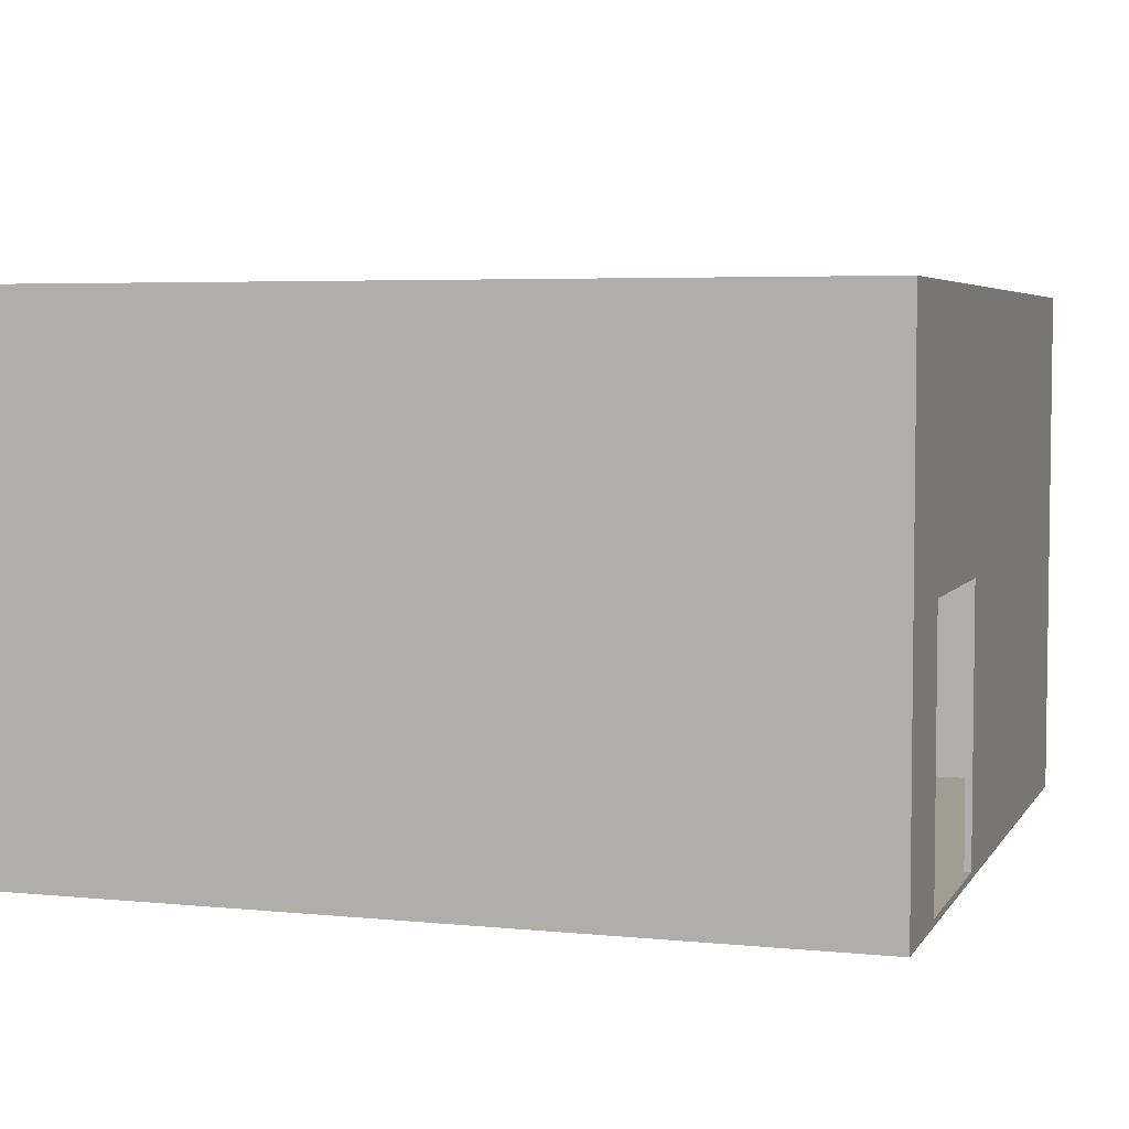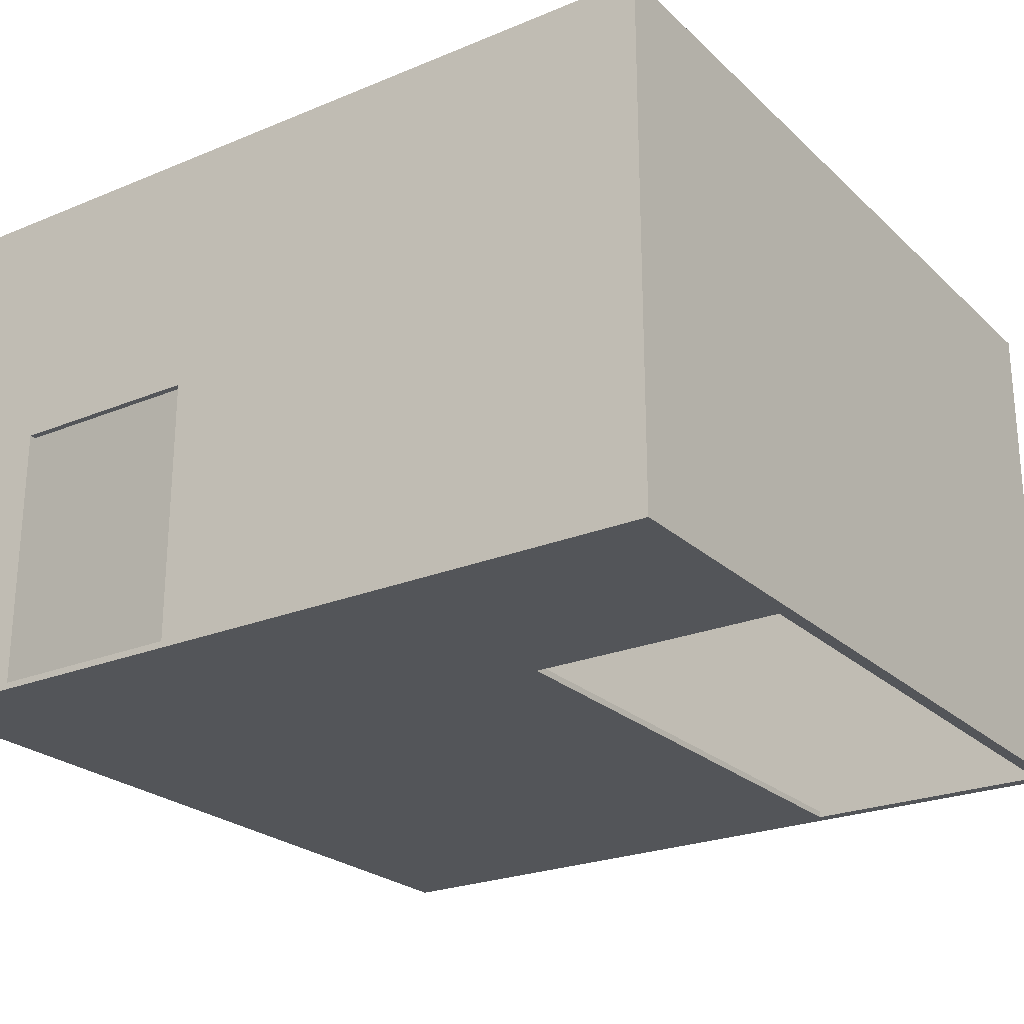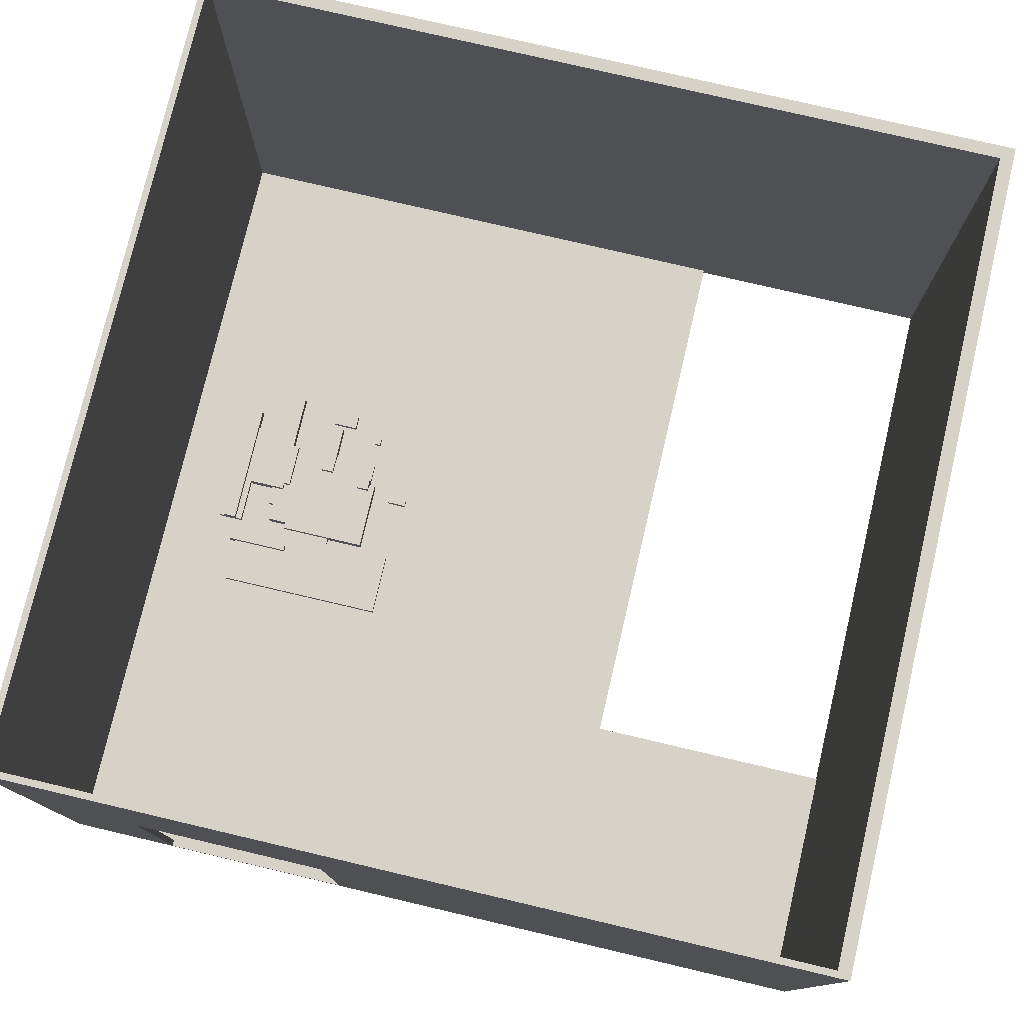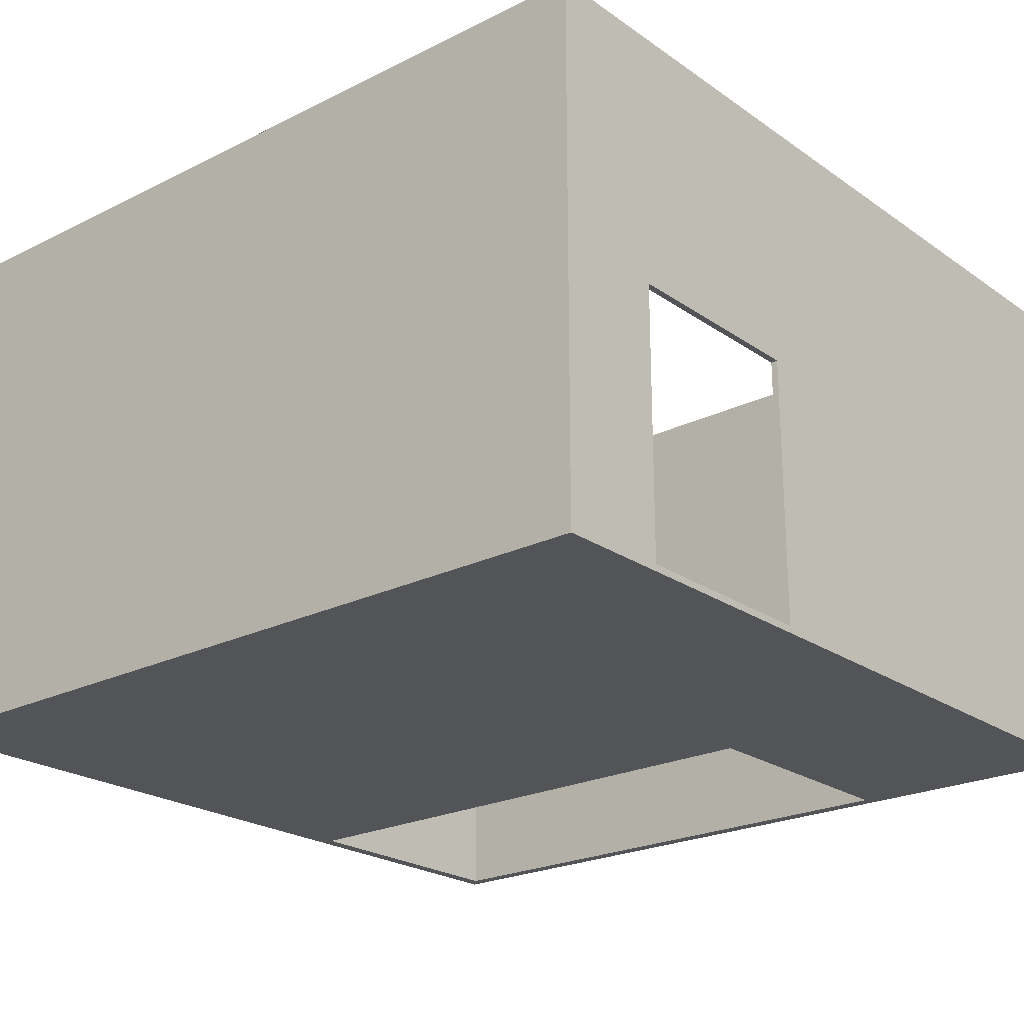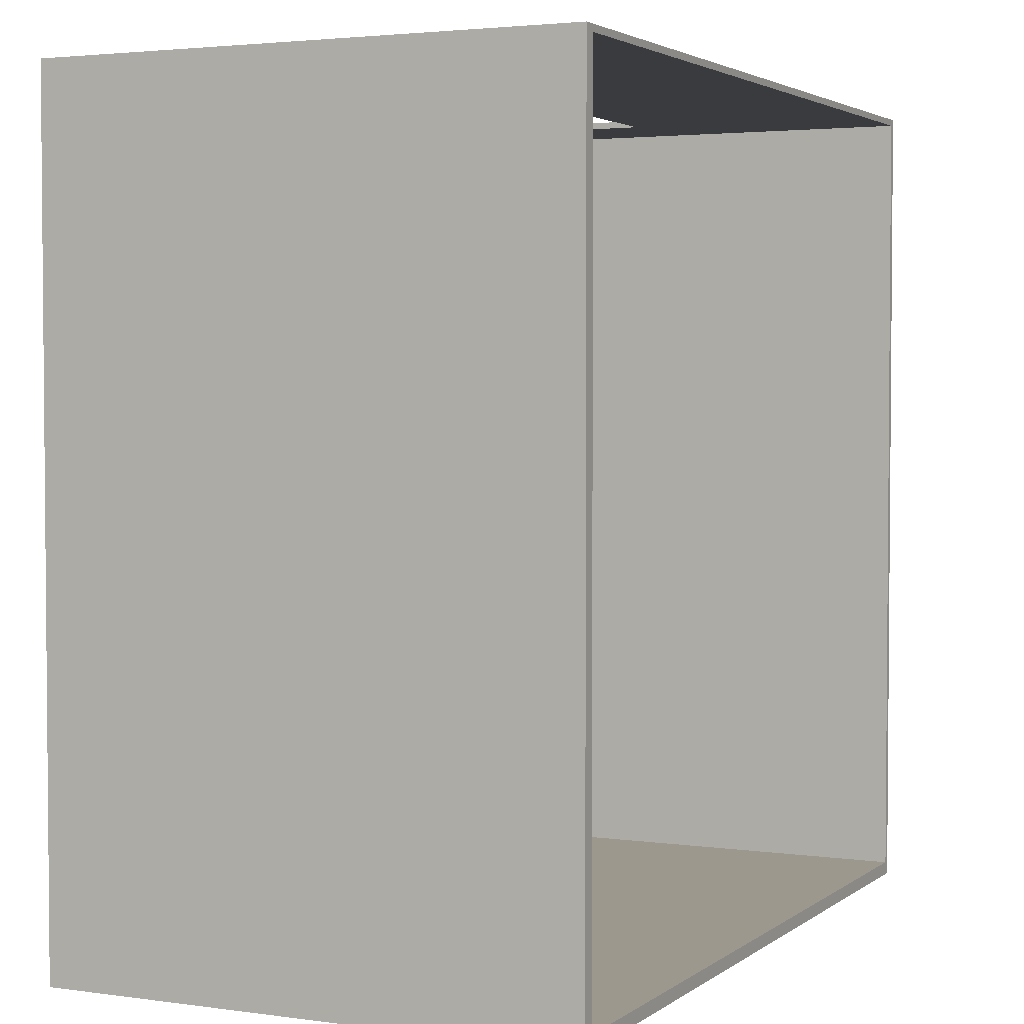
<metadata>
{"format":"obj","ext":"obj","renderer":"f3d","projection":"perspective","resolution":1024,"background":"white","views":[{"elev":4.7,"azim":-72.2,"up":"+Y"},{"elev":-24.2,"azim":34.3,"up":"+Y"},{"elev":77.3,"azim":13.2,"up":"+Y"},{"elev":-22.8,"azim":-49.6,"up":"+Y"},{"elev":3.0,"azim":115.5,"up":"+Z"}]}
</metadata>
<code>
g 2x2third (ds)-0
v -63 0 63
v -63 0 -63
v -63 80 63
v -63 80 -63
v -53 1 4
v -53 1 -13
v -53 2 4
v -53 2 -13
v -52 1 -13
v -52 1 -16
v -52 2 4
v -52 2 -13
v -52 3 4
v -52 3 -16
v -50 1 8
v -50 1 7
v -50 3 8
v -50 3 7
v -49 1 15
v -49 1 8
v -49 1 7
v -49 1 5
v -49 1 -13
v -49 1 -20
v -49 2 15
v -49 2 8
v -49 2 7
v -49 2 5
v -49 2 -3
v -49 2 -13
v -49 3 -3
v -49 3 -20
v -45 1 -0
v -45 1 -3
v -45 2 -0
v -45 2 -3
v -44 1 3
v -44 1 -0
v -44 2 -0
v -44 2 -1
v -44 3 3
v -44 3 -1
v -41 1 5
v -41 1 3
v -41 2 5
v -41 2 4
v -41 2 -1
v -41 2 -7
v -41 3 4
v -41 3 3
v -41 3 -1
v -41 3 -7
v -37 1 -11
v -37 1 -16
v -37 1 -17
v -37 1 -19
v -37 2 -8
v -37 2 -11
v -37 2 -17
v -37 2 -19
v -37 3 -8
v -37 3 -16
v -30 2 -7
v -30 2 -8
v -30 3 -6
v -30 3 -7
v -30 4 -6
v -30 4 -8
v -29 1 -15
v -29 1 -16
v -29 2 -15
v -29 2 -16
v -24 1 -5
v -24 1 -6
v -24 2 -5
v -24 2 -6
v -16 1 63
v -16 1 62
v -16 41 63
v -16 41 62
v 61 0 26
v 61 0 -61
v 61 1 62
v 61 1 26
v 61 80 62
v 61 80 -61
v -62 1 62
v -62 1 -61
v -62 80 62
v -62 80 -61
v -50 1 -13
v -50 1 -16
v -50 2 4
v -50 2 -13
v -50 3 4
v -50 3 -16
v -49 1 4
v -49 1 -3
v -49 2 4
v -49 2 -3
v -46 1 63
v -46 1 62
v -46 41 63
v -46 41 62
v -43 1 -11
v -43 1 -20
v -43 2 -3
v -43 2 -4
v -43 3 -3
v -43 3 -4
v -43 3 -11
v -43 3 -20
v -42 2 -4
v -42 2 -11
v -42 3 -4
v -42 3 -11
v -40 2 8
v -40 2 7
v -40 3 8
v -40 3 7
v -35 1 -11
v -35 1 -16
v -35 2 -8
v -35 2 -11
v -35 3 -8
v -35 3 -16
v -33 1 5
v -33 1 4
v -33 1 -17
v -33 1 -19
v -33 2 5
v -33 2 4
v -33 2 -17
v -33 2 -19
v -28 1 -7
v -28 1 -11
v -28 1 -15
v -28 1 -16
v -28 2 -8
v -28 2 -11
v -28 2 -15
v -28 2 -16
v -28 3 -6
v -28 3 -7
v -28 4 -6
v -28 4 -8
v -27 1 4
v -27 1 -7
v -27 3 4
v -27 3 -7
v -22 1 15
v -22 1 5
v -22 2 15
v -22 2 5
v -21 1 -5
v -21 1 -6
v -21 2 -5
v -21 2 -6
v 22 0 26
v 22 0 -61
v 22 1 26
v 22 1 -61
v 63 0 63
v 63 0 -63
v 63 80 63
v 63 80 -63
v -63 0 63
v -63 80 63
v -46 0 63
v -46 1 63
v -46 41 63
v -16 0 63
v -16 1 63
v -16 41 63
v 63 0 63
v 63 80 63
v -49 1 15
v -49 2 15
v -22 1 15
v -22 2 15
v -50 1 8
v -50 3 8
v -49 1 8
v -49 2 8
v -40 2 8
v -40 3 8
v -53 1 4
v -53 2 4
v -52 2 4
v -52 3 4
v -50 2 4
v -50 3 4
v -49 1 4
v -49 2 4
v -41 2 4
v -41 3 4
v -33 1 4
v -33 2 4
v -27 1 4
v -27 3 4
v -44 1 3
v -44 3 3
v -41 1 3
v -41 3 3
v -45 1 -0
v -45 2 -0
v -44 1 -0
v -44 2 -0
v -49 1 -3
v -49 2 -3
v -49 3 -3
v -45 1 -3
v -45 2 -3
v -43 2 -3
v -43 3 -3
v -43 2 -4
v -43 3 -4
v -42 2 -4
v -42 3 -4
v -24 1 -5
v -24 2 -5
v -21 1 -5
v -21 2 -5
v -30 3 -6
v -30 4 -6
v -28 3 -6
v -28 4 -6
v -37 2 -8
v -37 3 -8
v -35 2 -8
v -35 3 -8
v -29 1 -15
v -29 2 -15
v -28 1 -15
v -28 2 -15
v -37 1 -17
v -37 2 -17
v -33 1 -17
v -33 2 -17
v -62 1 -61
v -62 80 -61
v 22 0 -61
v 22 1 -61
v 61 0 -61
v 61 80 -61
v -62 1 62
v -62 80 62
v -46 1 62
v -46 41 62
v -16 1 62
v -16 41 62
v 61 1 62
v 61 80 62
v 22 0 26
v 22 1 26
v 61 0 26
v 61 1 26
v -50 1 7
v -50 3 7
v -49 1 7
v -49 2 7
v -40 2 7
v -40 3 7
v -49 1 5
v -49 2 5
v -41 1 5
v -41 2 5
v -33 1 5
v -33 2 5
v -22 1 5
v -22 2 5
v -44 2 -1
v -44 3 -1
v -41 2 -1
v -41 3 -1
v -24 1 -6
v -24 2 -6
v -21 1 -6
v -21 2 -6
v -41 2 -7
v -41 3 -7
v -30 2 -7
v -30 3 -7
v -28 1 -7
v -28 3 -7
v -27 1 -7
v -27 3 -7
v -30 2 -8
v -30 4 -8
v -28 2 -8
v -28 4 -8
v -43 1 -11
v -43 3 -11
v -42 2 -11
v -42 3 -11
v -37 1 -11
v -37 2 -11
v -35 1 -11
v -35 2 -11
v -28 1 -11
v -28 2 -11
v -53 1 -13
v -53 2 -13
v -52 1 -13
v -52 2 -13
v -50 1 -13
v -50 2 -13
v -49 1 -13
v -49 2 -13
v -52 1 -16
v -52 3 -16
v -50 1 -16
v -50 3 -16
v -37 1 -16
v -37 3 -16
v -35 1 -16
v -35 3 -16
v -29 1 -16
v -29 2 -16
v -28 1 -16
v -28 2 -16
v -37 1 -19
v -37 2 -19
v -33 1 -19
v -33 2 -19
v -49 1 -20
v -49 3 -20
v -43 1 -20
v -43 3 -20
v -63 0 -63
v -63 80 -63
v 63 0 -63
v 63 80 -63
v -63 0 63
v -46 0 63
v -16 0 63
v 63 0 63
v -62 0 62
v -46 0 62
v -16 0 62
v 61 0 62
v 22 0 26
v 61 0 26
v -62 0 -61
v 22 0 -61
v 61 0 -61
v -63 0 -63
v 63 0 -63
v -46 41 63
v -16 41 63
v -46 41 62
v -16 41 62
v -46 1 63
v -16 1 63
v -62 1 62
v -46 1 62
v -16 1 62
v 61 1 62
v 22 1 26
v 61 1 26
v -49 1 15
v -22 1 15
v -50 1 8
v -49 1 8
v -50 1 7
v -49 1 7
v -49 1 5
v -41 1 5
v -33 1 5
v -22 1 5
v -53 1 4
v -49 1 4
v -33 1 4
v -27 1 4
v -44 1 3
v -41 1 3
v -45 1 -0
v -44 1 -0
v -49 1 -3
v -45 1 -3
v -24 1 -5
v -21 1 -5
v -24 1 -6
v -21 1 -6
v -28 1 -7
v -27 1 -7
v -43 1 -11
v -37 1 -11
v -35 1 -11
v -28 1 -11
v -53 1 -13
v -52 1 -13
v -50 1 -13
v -49 1 -13
v -29 1 -15
v -28 1 -15
v -52 1 -16
v -50 1 -16
v -37 1 -16
v -35 1 -16
v -29 1 -16
v -28 1 -16
v -37 1 -17
v -33 1 -17
v -37 1 -19
v -33 1 -19
v -49 1 -20
v -43 1 -20
v -62 1 -61
v 22 1 -61
v -49 2 15
v -22 2 15
v -49 2 8
v -40 2 8
v -49 2 7
v -40 2 7
v -49 2 5
v -41 2 5
v -33 2 5
v -22 2 5
v -53 2 4
v -52 2 4
v -50 2 4
v -49 2 4
v -41 2 4
v -33 2 4
v -45 2 -0
v -44 2 -0
v -44 2 -1
v -41 2 -1
v -49 2 -3
v -45 2 -3
v -43 2 -3
v -43 2 -4
v -42 2 -4
v -24 2 -5
v -21 2 -5
v -24 2 -6
v -21 2 -6
v -41 2 -7
v -30 2 -7
v -37 2 -8
v -35 2 -8
v -30 2 -8
v -28 2 -8
v -42 2 -11
v -37 2 -11
v -35 2 -11
v -28 2 -11
v -53 2 -13
v -52 2 -13
v -50 2 -13
v -49 2 -13
v -29 2 -15
v -28 2 -15
v -29 2 -16
v -28 2 -16
v -37 2 -17
v -33 2 -17
v -37 2 -19
v -33 2 -19
v -50 3 8
v -40 3 8
v -50 3 7
v -40 3 7
v -52 3 4
v -50 3 4
v -41 3 4
v -27 3 4
v -44 3 3
v -41 3 3
v -44 3 -1
v -41 3 -1
v -49 3 -3
v -43 3 -3
v -43 3 -4
v -42 3 -4
v -30 3 -6
v -28 3 -6
v -41 3 -7
v -30 3 -7
v -28 3 -7
v -27 3 -7
v -37 3 -8
v -35 3 -8
v -43 3 -11
v -42 3 -11
v -52 3 -16
v -50 3 -16
v -37 3 -16
v -35 3 -16
v -49 3 -20
v -43 3 -20
v -30 4 -6
v -28 4 -6
v -30 4 -8
v -28 4 -8
v -63 80 63
v 63 80 63
v -62 80 62
v 61 80 62
v -62 80 -61
v 61 80 -61
v -63 80 -63
v 63 80 -63
f 3 2 1
f 4 2 3
f 7 6 5
f 8 6 7
f 12 10 9
f 13 12 11
f 14 10 12
f 14 12 13
f 17 16 15
f 18 16 17
f 25 20 19
f 26 20 25
f 27 22 21
f 28 22 27
f 30 24 23
f 31 30 29
f 32 24 30
f 32 30 31
f 35 34 33
f 36 34 35
f 39 38 37
f 41 39 37
f 41 40 39
f 42 40 41
f 45 44 43
f 46 44 45
f 49 44 46
f 50 44 49
f 51 48 47
f 52 48 51
f 58 54 53
f 59 56 55
f 60 56 59
f 61 58 57
f 62 54 58
f 62 58 61
f 66 64 63
f 67 66 65
f 68 64 66
f 68 66 67
f 71 70 69
f 72 70 71
f 75 74 73
f 76 74 75
f 79 78 77
f 80 78 79
f 84 82 81
f 85 84 83
f 86 82 84
f 86 84 85
f 87 88 89
f 89 88 90
f 91 92 94
f 93 94 95
f 94 92 96
f 95 94 96
f 97 98 99
f 99 98 100
f 101 102 103
f 103 102 104
f 107 108 109
f 109 108 110
f 105 106 111
f 111 106 112
f 113 114 115
f 115 114 116
f 117 118 119
f 119 118 120
f 121 122 124
f 123 124 125
f 124 122 126
f 125 124 126
f 127 128 131
f 131 128 132
f 129 130 133
f 133 130 134
f 135 136 139
f 139 136 140
f 137 138 141
f 141 138 142
f 135 139 144
f 143 144 145
f 144 139 146
f 145 144 146
f 147 148 149
f 149 148 150
f 151 152 153
f 153 152 154
f 155 156 157
f 157 156 158
f 159 160 161
f 161 160 162
f 163 164 165
f 165 164 166
f 169 168 167
f 170 168 169
f 171 168 170
f 172 170 169
f 173 170 172
f 174 168 171
f 175 173 172
f 175 174 173
f 176 168 174
f 176 174 175
f 179 178 177
f 180 178 179
f 183 182 181
f 184 182 183
f 185 182 184
f 186 182 185
f 189 188 187
f 191 189 187
f 191 190 189
f 192 190 191
f 193 191 187
f 194 191 193
f 198 196 195
f 199 198 197
f 200 196 198
f 200 198 199
f 203 202 201
f 204 202 203
f 207 206 205
f 208 206 207
f 212 210 209
f 212 211 210
f 213 211 212
f 214 211 213
f 215 211 214
f 218 217 216
f 219 217 218
f 222 221 220
f 223 221 222
f 226 225 224
f 227 225 226
f 230 229 228
f 231 229 230
f 234 233 232
f 235 233 234
f 238 237 236
f 239 237 238
f 243 241 240
f 244 243 242
f 245 241 243
f 245 243 244
f 246 247 248
f 248 247 249
f 249 247 251
f 250 251 252
f 251 247 253
f 252 251 253
f 254 255 256
f 256 255 257
f 258 259 260
f 260 259 261
f 261 259 262
f 262 259 263
f 264 265 266
f 266 265 267
f 268 269 270
f 270 269 271
f 272 273 274
f 274 273 275
f 276 277 278
f 278 277 279
f 280 281 282
f 282 281 283
f 284 285 286
f 286 285 287
f 288 289 290
f 290 289 291
f 292 293 294
f 294 293 295
f 292 294 296
f 296 294 297
f 298 299 300
f 300 299 301
f 302 303 304
f 304 303 305
f 306 307 308
f 308 307 309
f 310 311 312
f 312 311 313
f 314 315 316
f 316 315 317
f 318 319 320
f 320 319 321
f 322 323 324
f 324 323 325
f 326 327 328
f 328 327 329
f 330 331 332
f 332 331 333
f 338 335 334
f 339 336 335
f 339 335 338
f 340 337 336
f 340 336 339
f 341 337 340
f 342 339 338
f 342 340 339
f 342 341 340
f 343 337 341
f 343 341 342
f 344 342 338
f 344 338 334
f 345 342 344
f 346 337 343
f 347 345 344
f 347 346 345
f 347 344 334
f 348 337 346
f 348 346 347
f 351 350 349
f 352 350 351
f 353 354 356
f 356 354 357
f 355 356 359
f 357 358 359
f 356 357 359
f 359 358 360
f 355 359 361
f 361 359 362
f 355 361 363
f 363 361 364
f 355 363 365
f 365 366 367
f 362 359 370
f 367 368 371
f 365 367 371
f 355 365 371
f 371 368 372
f 369 370 373
f 373 370 374
f 372 368 375
f 375 368 376
f 372 375 377
f 377 375 378
f 372 377 379
f 379 377 380
f 374 370 381
f 370 359 382
f 381 370 382
f 374 381 383
f 382 359 384
f 374 383 386
f 383 384 386
f 385 386 390
f 355 371 391
f 389 390 395
f 390 386 396
f 395 390 396
f 391 392 397
f 393 394 398
f 387 388 399
f 389 395 400
f 400 395 401
f 396 386 402
f 387 399 403
f 401 402 403
f 400 401 403
f 399 400 403
f 403 402 404
f 387 403 405
f 404 402 406
f 397 398 407
f 398 394 407
f 405 406 408
f 387 405 408
f 391 397 409
f 407 408 409
f 397 407 409
f 355 391 409
f 384 359 410
f 409 408 410
f 408 406 410
f 386 384 410
f 406 402 410
f 402 386 410
f 411 412 413
f 413 412 414
f 414 412 416
f 415 416 417
f 417 416 418
f 416 412 419
f 418 416 419
f 419 412 420
f 418 419 425
f 425 419 426
f 427 428 429
f 423 424 431
f 429 430 432
f 427 429 432
f 432 430 433
f 433 430 434
f 434 430 435
f 436 437 438
f 438 437 439
f 435 430 440
f 440 441 442
f 442 441 443
f 443 441 444
f 435 440 446
f 440 442 446
f 446 442 447
f 444 445 448
f 443 444 448
f 448 445 449
f 421 422 450
f 450 422 451
f 423 431 452
f 452 431 453
f 454 455 456
f 456 455 457
f 458 459 460
f 460 459 461
f 462 463 464
f 464 463 465
f 468 469 471
f 470 471 472
f 471 469 473
f 472 471 473
f 474 475 476
f 473 469 478
f 478 469 479
f 473 478 480
f 480 478 481
f 479 469 482
f 482 469 483
f 476 477 486
f 474 476 486
f 486 477 487
f 466 467 488
f 488 467 489
f 484 485 490
f 490 485 491
f 474 486 492
f 492 486 493
f 494 495 496
f 496 495 497
f 498 499 500
f 500 499 501
f 498 500 502
f 501 499 503
f 498 502 504
f 502 503 504
f 503 499 505
f 504 503 505

</code>
